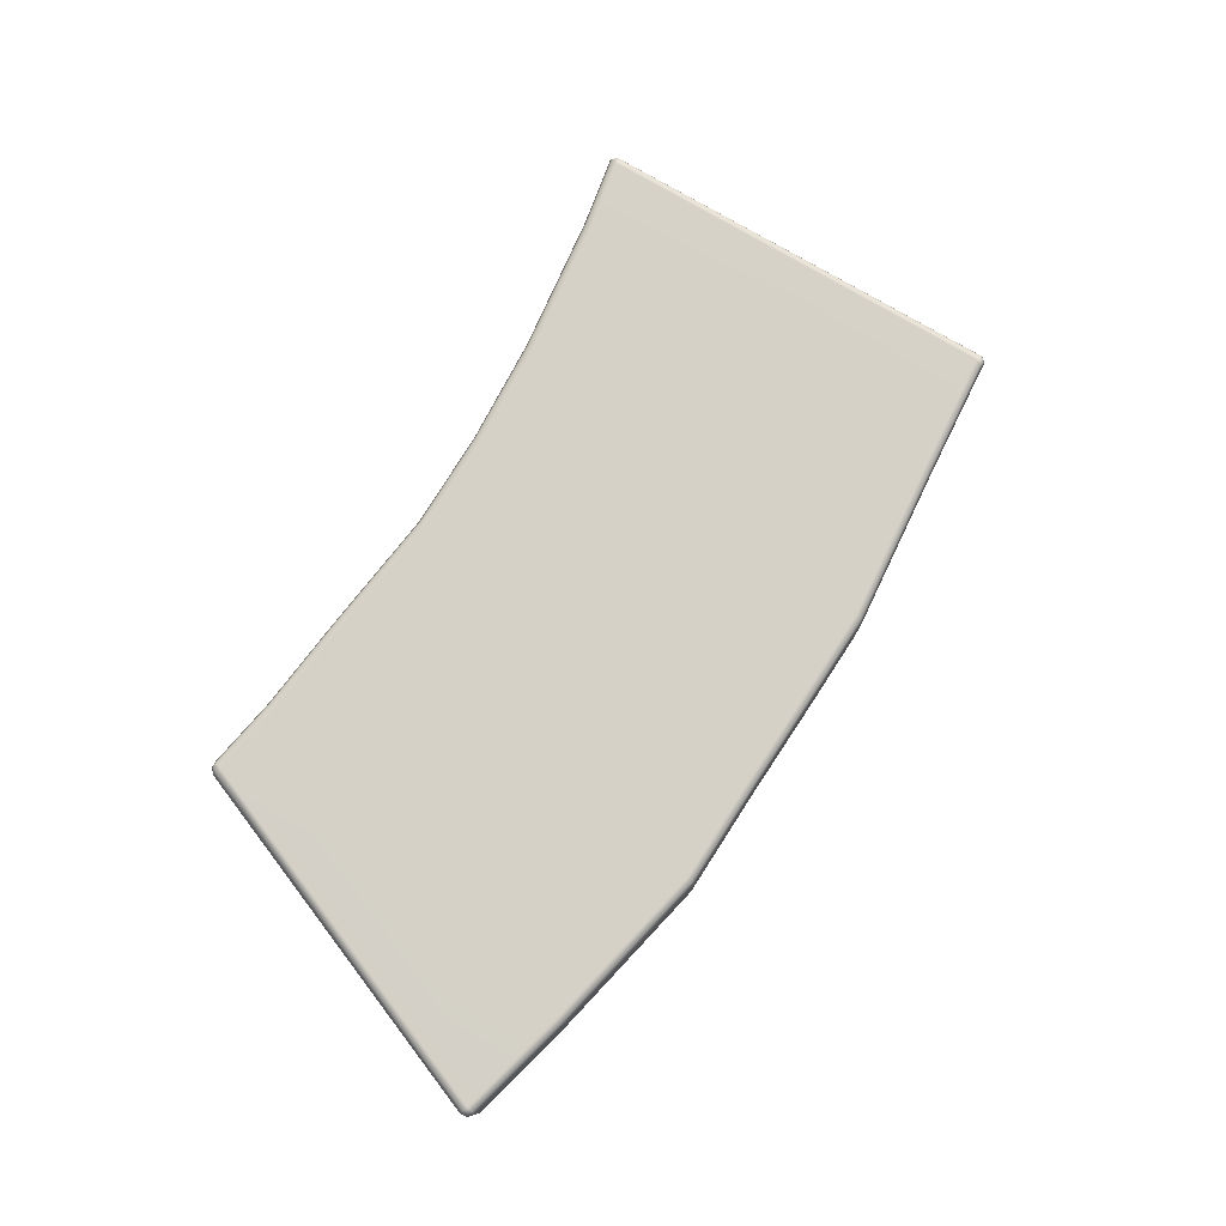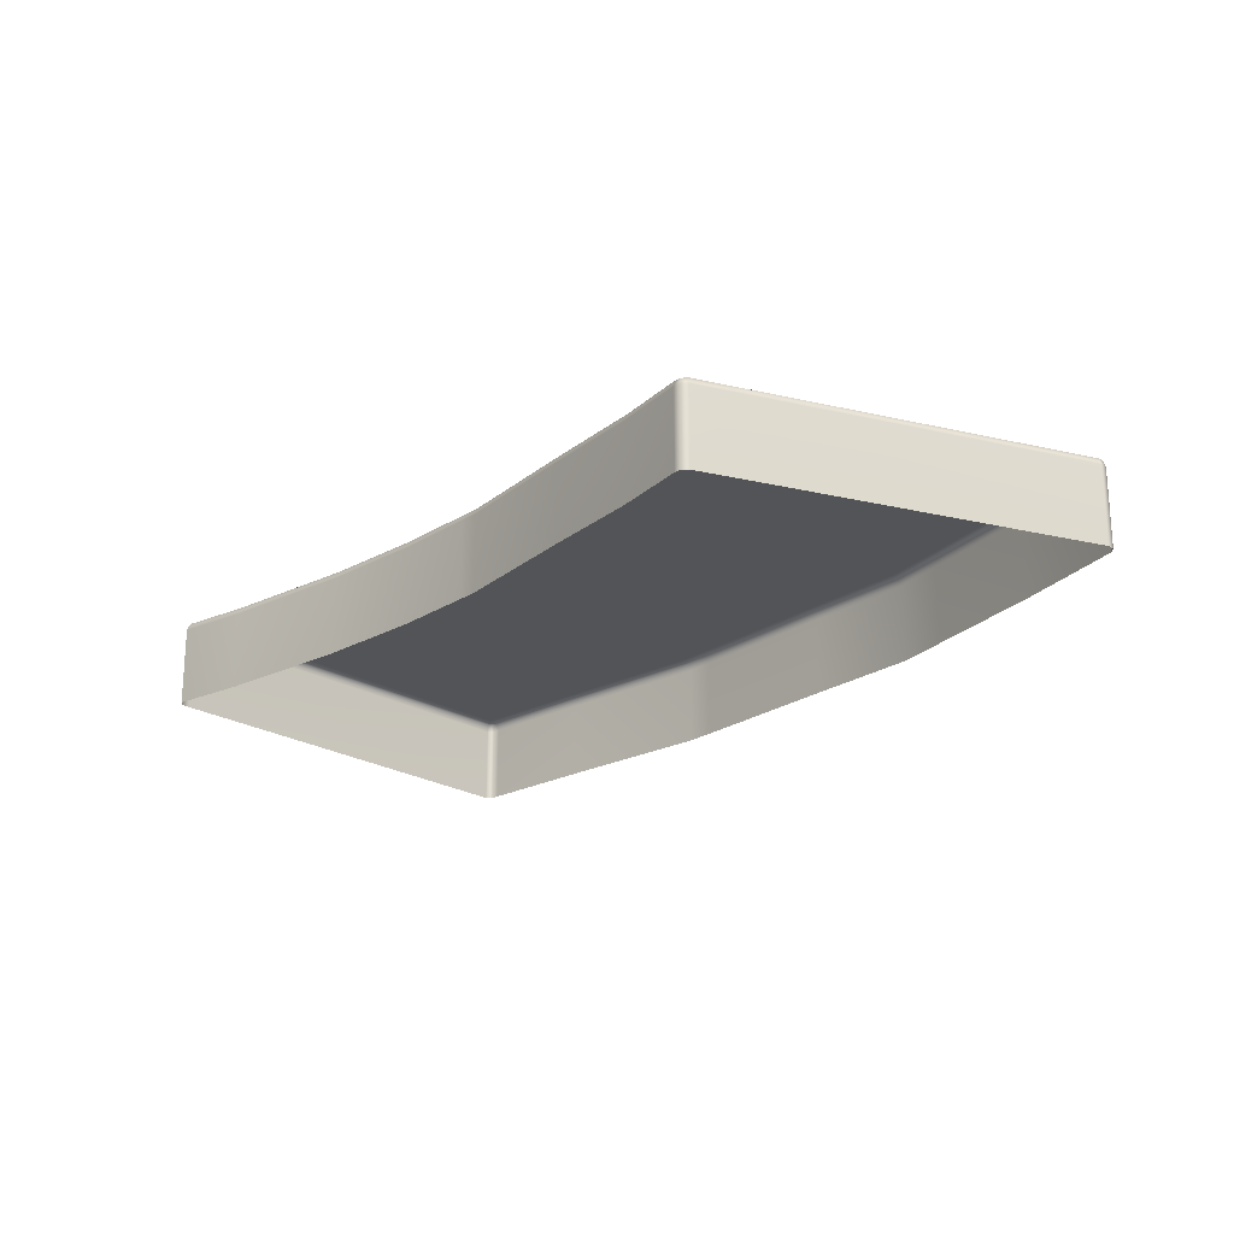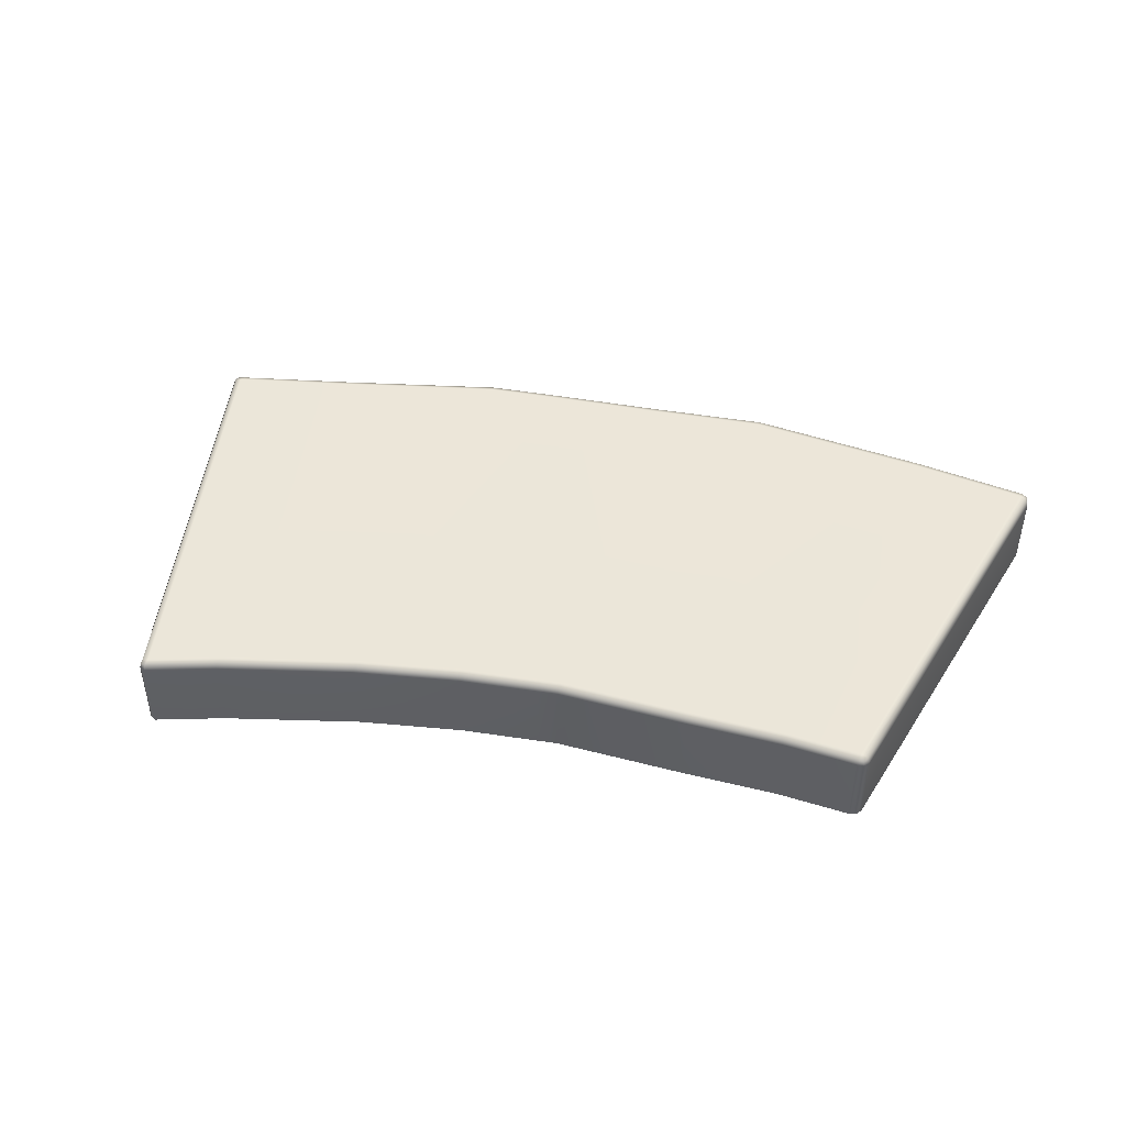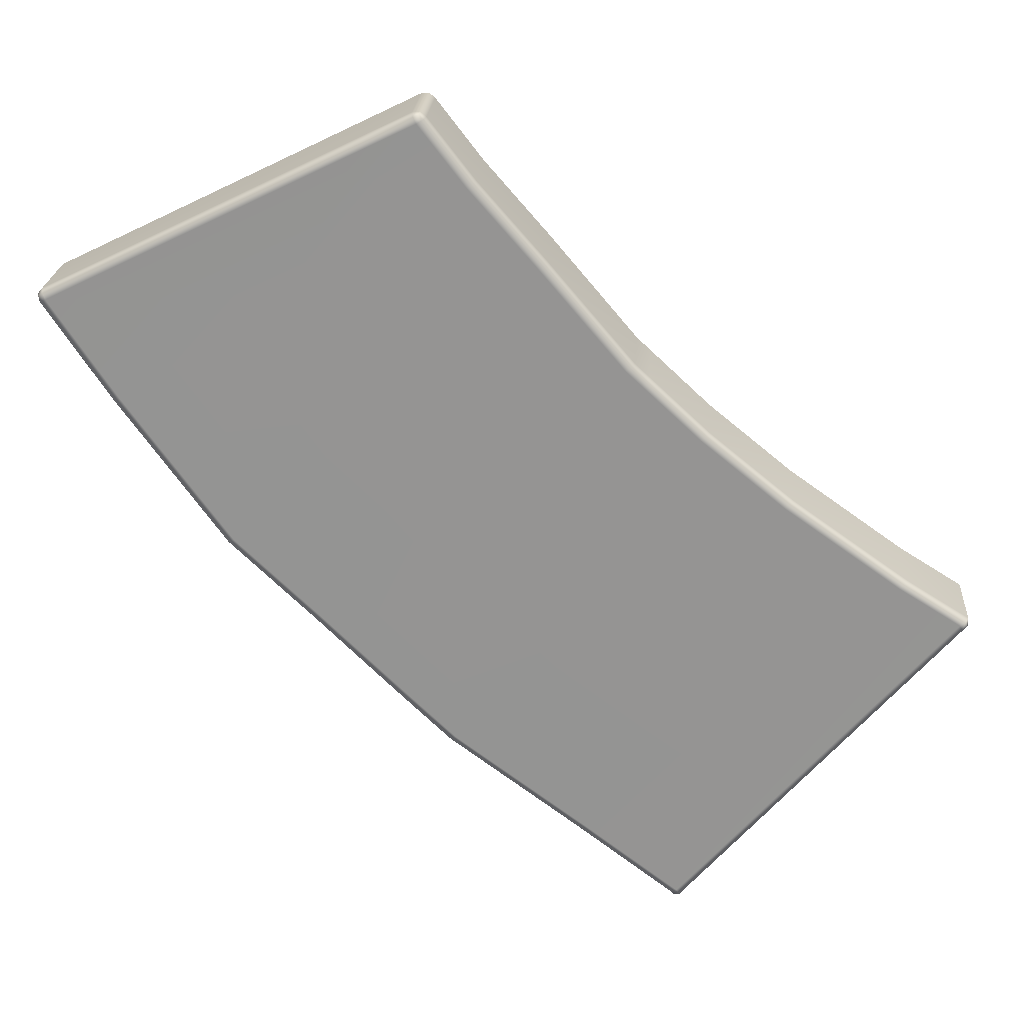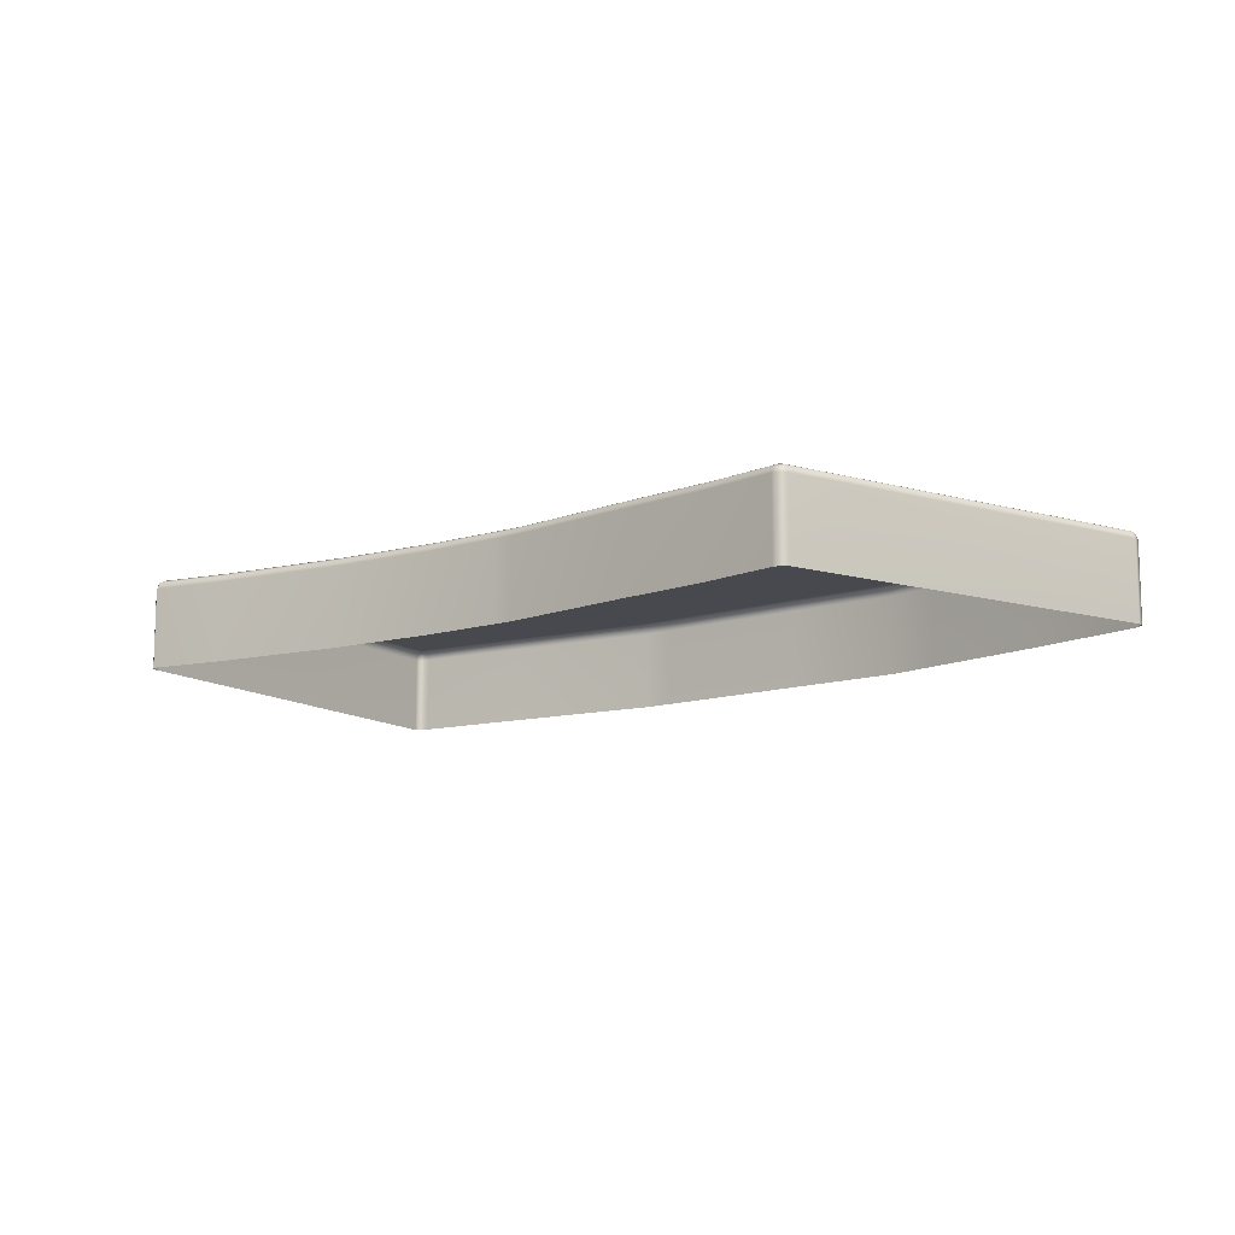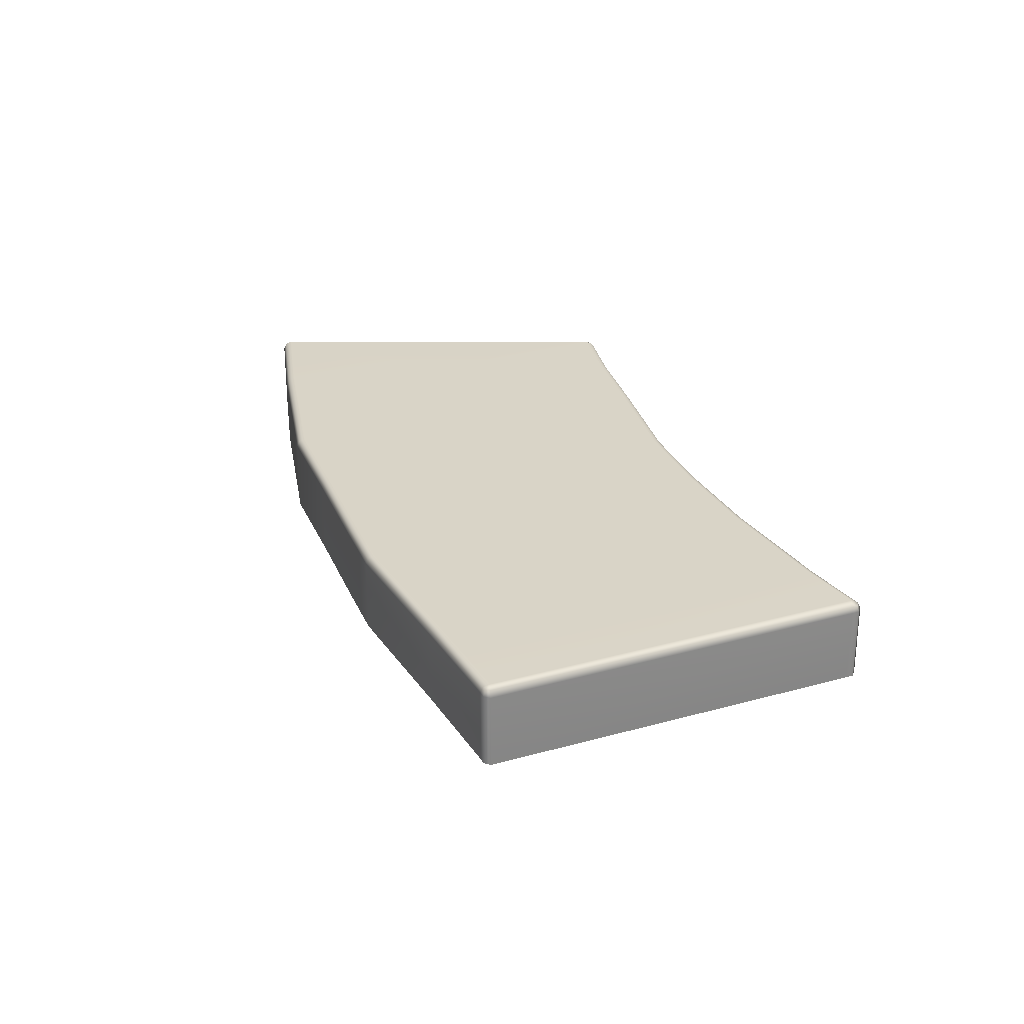
<metadata>
{"format":"obj","ext":"obj","renderer":"f3d","projection":"perspective","resolution":1024,"background":"white","views":[{"elev":79.2,"azim":79.0,"up":"+Y"},{"elev":-23.0,"azim":4.1,"up":"+Y"},{"elev":48.5,"azim":-33.4,"up":"+Y"},{"elev":22.3,"azim":-176.0,"up":"+Z"},{"elev":-12.6,"azim":-7.3,"up":"+Y"},{"elev":28.6,"azim":-153.7,"up":"+Y"}]}
</metadata>
<code>
g ENV_SY02_HW_WaterBiome_Floor03_MO
v -28.95 -0.7691 33.91
v -28.89 0.03121 33.96
v -28.89 -0.7691 33.96
v -28.95 0.03121 33.91
v -29.41 -0.7691 33.32
v -28.92 0.1017 33.9
v -28.89 0.08891 33.94
v -29.41 0.03121 33.32
v -30.05 -0.7691 32.58
v -29.38 0.1017 33.3
v -30.05 0.03121 32.58
v -30.91 -0.7691 31.57
v -28.83 0.1017 33.93
v -28.89 0.03121 33.96
v -30.03 0.1017 32.56
v -29.97 0.1311 32.53
v -29.32 0.1311 33.27
v -28.86 0.1311 33.86
v -28.81 0.03121 33.95
v -28.89 -0.7691 33.96
v -28.81 -0.7691 33.95
v -28.38 0.03121 33.74
v -28.38 -0.7691 33.74
v -28.35 0.1017 33.69
v -28.31 0.1311 33.59
v -27.64 0.1311 32.21
v -26.64 0.1311 30.15
v -26.99 0.1311 29.67
v -26.93 0.1017 29.63
v -26.6 0.1017 30.08
v -26.9 0.03121 29.62
v -26.59 0.03121 30.05
v -26.9 -0.7691 29.62
v -26.59 -0.7691 30.05
v -27.74 -0.7691 28.82
v -27.74 0.03121 28.82
v -28.57 -0.7691 28.01
v -27.76 0.1017 28.84
v -28.57 0.03121 28.01
v -28.89 -0.7691 27.7
v -28.89 0.03121 27.7
v -28.6 0.1017 28.02
v -28.9 0.1017 27.73
v -27.83 0.1311 28.87
v -28.66 0.1311 28.05
v -28.93 0.1311 27.79
v -29.63 0.1311 28.98
v -30.82 0.1311 31.52
v -31 0.1311 31.35
v -30.88 0.1017 31.55
v -31.04 0.1017 31.41
v -30.91 0.03121 31.57
v -31.05 0.03121 31.44
v -31.05 -0.7691 31.44
v -25.23 -0.7691 32.2
v -25.18 0.03121 32.14
v -25.18 -0.7691 32.14
v -25.23 0.03121 32.2
v -28.38 0.03121 33.74
v -28.38 -0.7691 33.74
v -28.35 0.1017 33.69
v -25.25 0.1017 32.17
v -25.2 0.08891 32.13
v -28.31 0.1311 33.59
v -25.22 0.1017 32.07
v -25.18 0.03121 32.14
v -25.28 0.1311 32.11
v -27.64 0.1311 32.21
v -25.93 0.1311 31.13
v -26.64 0.1311 30.15
v -26.6 0.1017 30.08
v -25.87 0.1017 31.1
v -26.59 0.03121 30.05
v -25.84 0.03121 31.09
v -26.59 -0.7691 30.05
v -25.84 -0.7691 31.09
v -25.19 -0.7691 32.06
v -25.19 0.03121 32.06
v -25.18 -0.7691 32.14
v -34.24 0.03121 28.93
v -34.24 -0.7691 28.93
v -34.19 -0.7691 28.87
v -34.19 0.03121 28.87
v -31.5 -0.7691 25.77
v -34.18 0.1017 28.9
v -34.22 0.08891 28.94
v -31.5 0.03121 25.77
v -31.42 -0.7691 25.76
v -31.42 0.03121 25.76
v -31.49 0.1017 25.79
v -31.43 0.08891 25.78
v -31.39 0.1017 25.82
v -31.42 0.03121 25.76
v -34.21 0.1017 29
v -34.24 0.03121 28.93
v -31.45 0.1311 25.86
v -34.23 0.03121 29.01
v -34.24 -0.7691 28.93
v -34.23 -0.7691 29.01
v -33.62 0.03121 29.39
v -33.62 -0.7691 29.39
v -34.15 0.1311 28.96
v -33.59 0.1017 29.38
v -32.47 0.03121 30.2
v -32.47 -0.7691 30.2
v -33.53 0.1311 29.35
v -32.45 0.1017 30.19
v -32.39 0.1311 30.16
v -31.64 0.03121 30.88
v -31.64 -0.7691 30.88
v -30.51 0.1311 26.57
v -31.62 0.1017 30.87
v -31.05 0.03121 31.44
v -31.05 -0.7691 31.44
v -31.04 0.1017 31.41
v -31.56 0.1311 30.83
v -31 0.1311 31.35
v -29.63 0.1311 28.98
v -28.93 0.1311 27.79
v -29.17 0.1311 27.56
v -30.45 0.1017 26.54
v -29.11 0.1017 27.52
v -28.9 0.1017 27.73
v -31.37 0.03121 25.81
v -30.42 0.03121 26.53
v -29.09 0.03121 27.51
v -28.89 0.03121 27.7
v -31.37 -0.7691 25.81
v -31.42 -0.7691 25.76
v -30.42 -0.7691 26.53
v -29.09 -0.7691 27.51
v -28.89 -0.7691 27.7
g ENV_SY02_HW_WaterBiome_Floor03_MO_0
f 3 2 1
f 2 4 1
f 1 4 5
f 4 2 6
f 2 7 6
f 4 8 5
f 5 8 9
f 6 10 4
f 10 8 4
f 8 11 9
f 9 11 12
f 6 7 13
f 13 7 14
f 10 15 8
f 15 11 8
f 16 15 10
f 17 10 6
f 17 16 10
f 18 17 6
f 18 6 13
f 19 13 14
f 19 14 20
f 21 19 20
f 22 19 21
f 19 22 13
f 23 22 21
f 22 24 13
f 13 24 18
f 24 25 18
f 25 26 18
f 26 17 18
f 16 17 26
f 16 26 27
f 27 28 16
f 29 28 27
f 30 29 27
f 31 29 30
f 32 31 30
f 33 31 32
f 34 33 32
f 33 35 31
f 35 36 31
f 31 36 29
f 35 37 36
f 29 38 28
f 36 38 29
f 37 39 36
f 36 39 38
f 37 40 39
f 40 41 39
f 39 41 42
f 39 42 38
f 41 43 42
f 38 44 28
f 38 42 44
f 28 44 16
f 42 43 45
f 42 45 44
f 43 46 45
f 47 45 46
f 44 45 47
f 44 48 16
f 47 48 44
f 16 48 15
f 47 49 48
f 48 50 15
f 48 49 50
f 15 50 11
f 49 51 50
f 50 52 11
f 50 51 52
f 11 52 12
f 51 53 52
f 12 52 53
f 54 12 53
f 57 56 55
f 56 58 55
f 55 58 59
f 60 55 59
f 59 58 61
f 58 56 62
f 58 62 61
f 56 63 62
f 61 62 64
f 62 63 65
f 65 63 66
f 62 67 64
f 67 62 65
f 64 67 68
f 67 69 68
f 68 69 70
f 71 70 69
f 72 69 67
f 72 71 69
f 65 72 67
f 73 71 72
f 74 73 72
f 74 72 65
f 75 73 74
f 76 75 74
f 76 74 77
f 78 65 66
f 78 74 65
f 74 78 77
f 78 66 79
f 77 78 79
f 82 81 80
f 83 82 80
f 84 82 83
f 83 80 85
f 80 86 85
f 87 84 83
f 88 84 87
f 89 88 87
f 90 87 83
f 87 90 89
f 85 90 83
f 90 91 89
f 92 91 90
f 93 91 92
f 85 86 94
f 94 86 95
f 96 90 85
f 96 92 90
f 97 94 95
f 95 98 97
f 98 99 97
f 100 97 99
f 94 97 100
f 101 100 99
f 102 85 94
f 102 96 85
f 103 94 100
f 102 94 103
f 104 100 101
f 103 100 104
f 105 104 101
f 96 102 106
f 106 102 103
f 107 103 104
f 106 103 107
f 108 106 107
f 109 104 105
f 107 104 109
f 110 109 105
f 111 96 106
f 111 106 108
f 92 96 111
f 112 107 109
f 108 107 112
f 113 109 110
f 112 109 113
f 114 113 110
f 115 112 113
f 116 112 115
f 116 108 112
f 117 116 115
f 118 116 117
f 108 116 118
f 108 118 119
f 120 111 108
f 119 120 108
f 121 92 111
f 121 111 120
f 122 120 119
f 122 121 120
f 123 122 119
f 124 92 121
f 124 93 92
f 125 121 122
f 125 124 121
f 126 122 123
f 126 125 122
f 127 126 123
f 124 128 93
f 128 124 125
f 128 129 93
f 130 128 125
f 130 125 126
f 131 130 126
f 131 126 127
f 132 131 127

</code>
